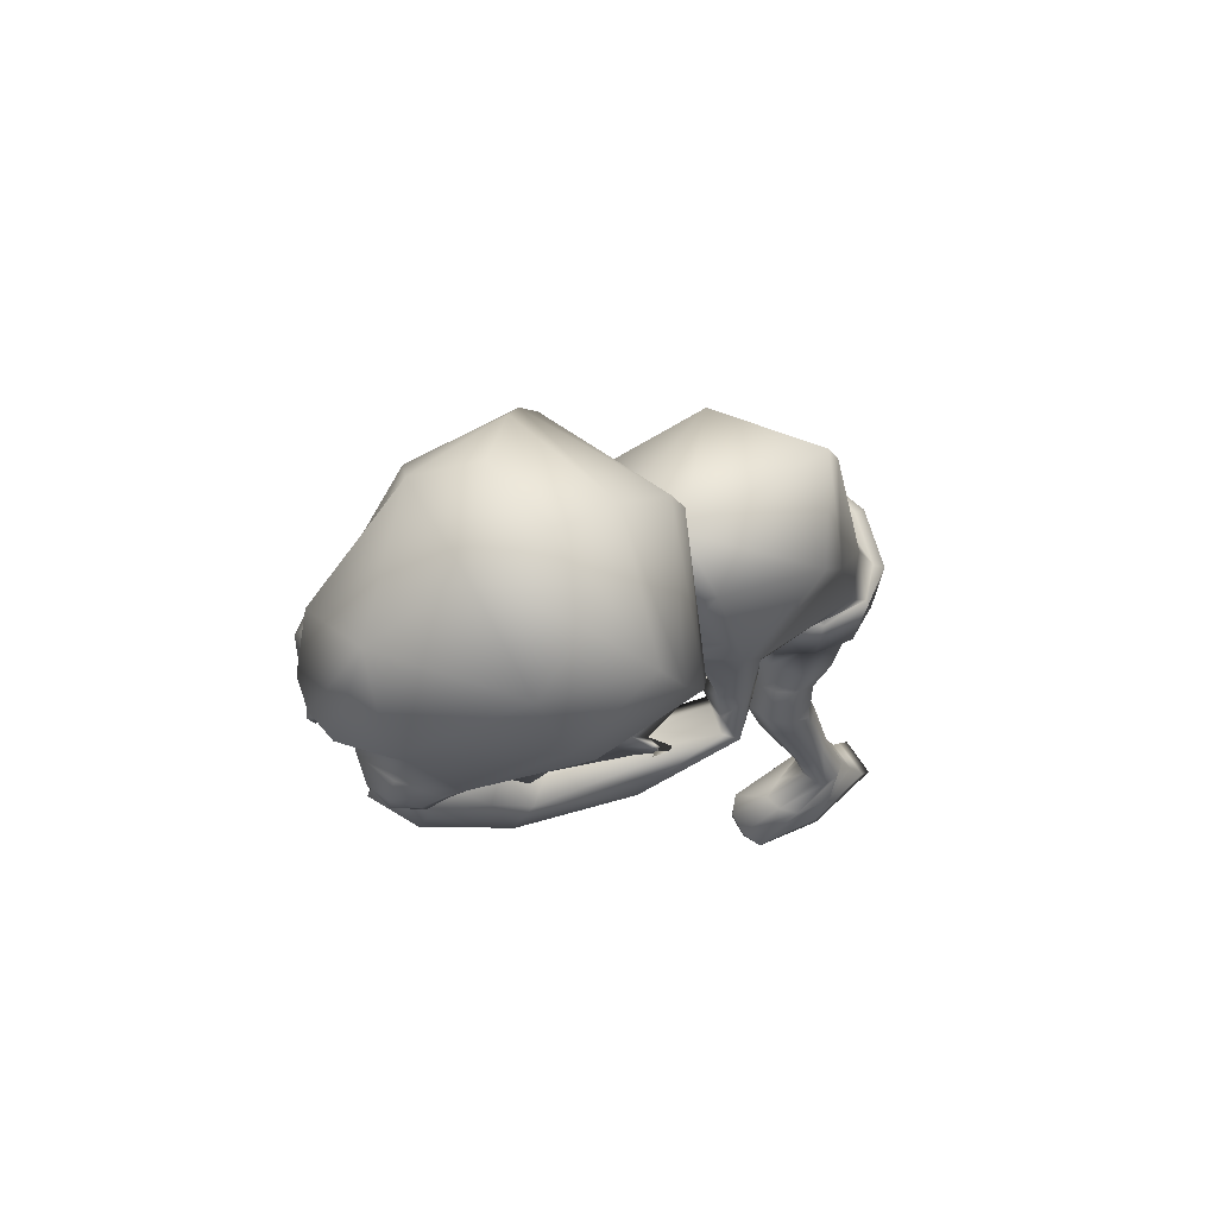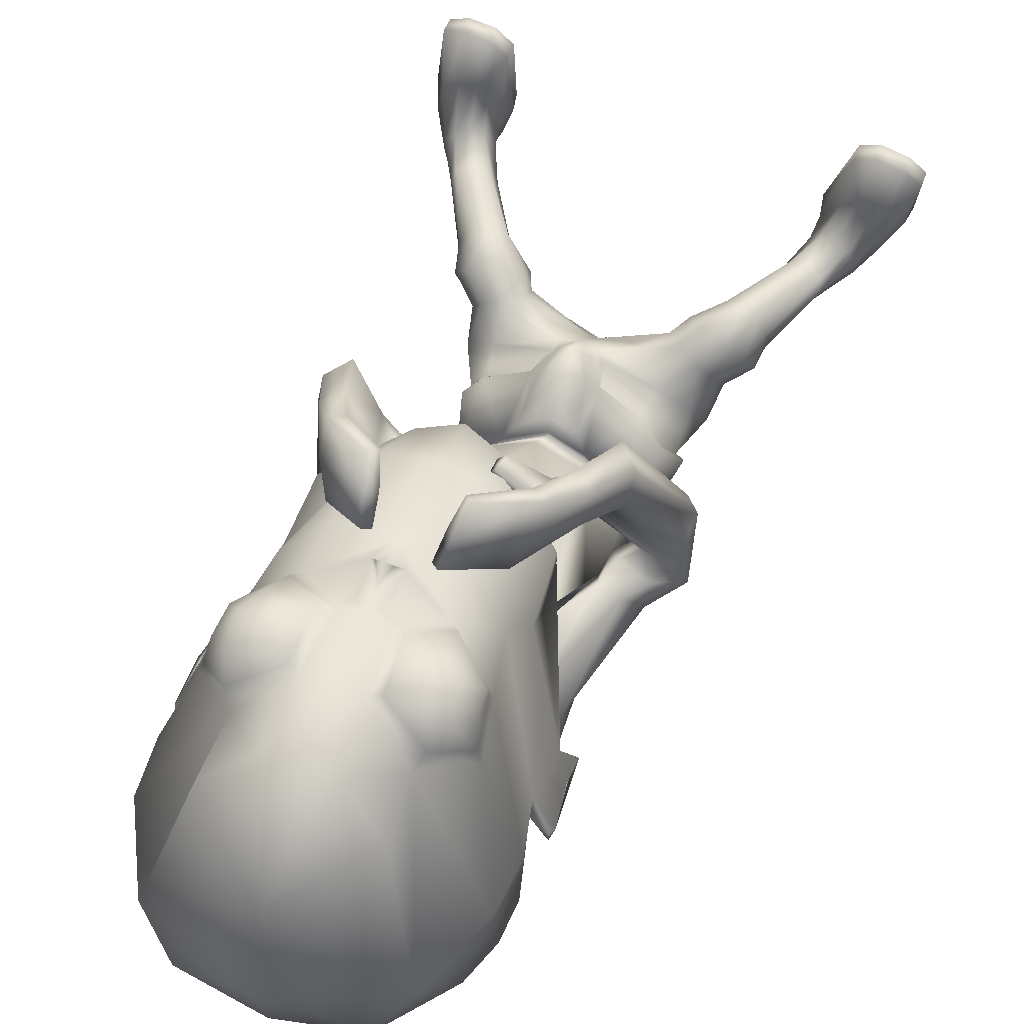
<metadata>
{"format":"obj","ext":"obj","renderer":"f3d","projection":"perspective","resolution":1024,"background":"white","views":[{"elev":75.7,"azim":62.3,"up":"+Y"},{"elev":68.8,"azim":-160.5,"up":"+Z"}]}
</metadata>
<code>
o untitled2:Mesh1.001
v 2.495 9.551 5.482
v 2.443 9.199 5.061
v 3.054 10.47 4.187
v 2.973 11.18 4.41
v 1.73 8.435 6.259
v 1.523 7.828 5.793
v 2.441 8.62 5.472
v 0.5557 3.382 -0.2159
v 1.757 3.944 -0.2699
v 2.072 3.493 0.2369
v 1.708 3.311 0.3921
v 1.097 7.891 5.786
v 1.22 7.854 5.891
v 1.176 8.063 5.912
v 1.095 8.09 5.839
v 3.24 11.46 4.035
v 3.281 11.35 4.004
v 3.262 11.37 3.928
v 3.238 11.49 3.969
v 2.961 12.74 3.444
v 0.8282 13.18 2.509
v 0.8492 14.06 3.248
v 2.758 13.34 3.695
v 0.8795 14.48 4.149
v 2.079 14.32 4.361
v 3.214 10.37 3.742
v 3.176 10.39 3.664
v 3.219 10.75 3.921
v 3.237 10.73 4
v 2.973 11.36 4.187
v 2.95 10.56 3.905
v 2.049 11.99 6.894
v 1.418 11.47 7.38
v 1.576 11.44 7.411
v 2.172 11.81 7.134
v 1.344 10.6 7.194
v 1.528 10.68 7.273
v 1.875 10.22 6.806
v 2.004 10.36 7.009
v 2.514 10.77 6.339
v 2.49 10.79 6.581
v 2.639 11.56 6.435
v 2.587 11.49 6.683
v 1.945 11.24 7.47
v 2.28 11.46 7.313
v 1.915 10.85 7.4
v 2.128 10.6 7.162
v 2.504 10.86 6.925
v 2.535 11.28 7
v 2.309 11.02 7.33
v 2.083 4.735 -0.3104
v 1.695 4.406 -0.9135
v 1.4 5.338 -1.203
v 1.873 5.615 -0.6059
v 0.7141 4.454 1.671
v 0.8425 4.441 1.549
v 1 4.806 1.391
v 0.7141 4.836 1.656
v 1.261 5.67 0.8238
v 1.108 5.211 1.117
v 1.152 4.765 1.221
v 1.76 4.944 0.9365
v 1.707 4.485 -0.655
v 1.515 3.668 -0.424
v 0.5444 3.245 -0.3787
v 1.706 4.912 0.8611
v 1.935 4.96 0.364
v 2.055 5.008 0.3608
v 1.769 5.746 0.1318
v 1.239 5.664 0.6939
v 1.86 5.776 0.1787
v 1.773 5.625 -0.6291
v 1.964 4.703 -0.2247
v 1.283 5.376 -1.058
v 0.3898 5.24 -1.251
v 0.3834 5.136 -1.424
v 1.108 4.725 1.051
v 1.086 5.47 1.086
v 1.053 5.166 1.298
v 0.4047 6.687 -0.6596
v 1.23 6.612 -0.6924
v 0.619 5.522 1.147
v 1.426 6.038 1.251
v 0.7181 5.872 1.618
v 1.868 6.253 0.5109
v 1.818 6.445 -0.2527
v 0.4277 9.261 -0.4901
v 1.832 9.045 0.204
v 2.125 8.408 2.847
v 0.8959 7.184 3.392
v 2.4 8.529 2.061
v 2.432 8.996 1.831
v 0.5638 10.54 -0.141
v 1.951 10.13 0.6291
v 2.012 8.946 3.169
v 0.8942 7.902 3.738
v 1.604 8.916 7.548
v 1.532 9.309 7.356
v 1.382 9.19 7.217
v 1.495 8.823 7.462
v 2.435 9.457 2.117
v 0.932 11.6 2.365
v 1.766 10.88 2.247
v 1.722 9.009 3.334
v 0.8819 8.233 3.845
v 2.131 9.418 2.666
v 2.03 9.54 2.808
v 2.222 10.03 2.316
v 0.5128 3.793 -1.029
v 2.219 4.187 0.1009
v 1.798 4.472 0.9896
v 2.182 4.429 0.6329
v 1.014 4.358 1.172
v 1.462 4.122 1.257
v 1.823 3.909 1.294
v 2.137 3.969 1.035
v 2.288 3.925 0.7771
v 2.297 3.747 0.4194
v 0.6136 3.702 0.467
v 1.601 3.448 0.8178
v 1.182 3.903 0.9753
v 1.602 3.712 1.169
v 2.883 0.5514 1.978
v 3.839 0.4689 1.984
v 3.55 0.4782 2.184
v 3.156 0.5107 2.201
v 2.364 3.312 0.4878
v 1.976 3.17 0.5559
v 2.687 3.521 0.7047
v 2.451 3.691 1.314
v 2.646 3.623 1.006
v 2.046 3.624 1.508
v 1.72 3.394 1.23
v 1.704 3.204 0.8657
v 2.545 3.099 0.4686
v 2.291 2.92 0.4682
v 2.751 3.19 0.6703
v 2.604 3.1 1.25
v 2.756 3.162 0.97
v 2.373 3.013 1.383
v 2.123 2.928 1.172
v 2.11 2.874 0.8165
v 2.955 2.21 0.3911
v 2.689 2.068 0.4077
v 3.144 2.253 0.5566
v 3.186 2.122 0.9402
v 3.228 2.211 0.7548
v 2.963 1.98 0.9848
v 2.73 1.952 0.8891
v 2.624 1.965 0.6521
v 3.337 1.586 0.2321
v 2.885 1.514 0.2681
v 3.537 1.63 0.4465
v 3.41 1.534 0.8043
v 3.55 1.597 0.6714
v 3.215 1.433 0.8858
v 3.01 1.395 0.8592
v 2.847 1.424 0.6648
v 3.473 1.296 0.1124
v 2.995 1.198 0.1469
v 3.772 1.221 0.6955
v 3.495 1.12 1.499
v 3.724 1.157 1.265
v 3.233 1.146 1.592
v 3.058 1.145 1.264
v 2.866 1.187 0.7939
v 3.169 0.7444 2.211
v 3.536 0.7109 2.198
v 3.851 0.6948 2.044
v 3.921 0.796 0.9896
v 3.627 1.013 -0.06314
v 2.959 0.9184 0.002706
v 2.772 0.8916 0.7966
v 2.901 0.7795 2.001
v 3.932 0.5449 0.9617
v 3.618 0.7772 -0.2245
v 2.972 0.7071 -0.1603
v 2.812 0.6328 0.7742
v 2.21 7.657 1.887
v 2.009 7.717 2.133
v 2.661 7.842 2.065
v 2.463 7.723 1.824
v 2.124 7.915 2.467
v 2.463 7.973 2.457
v 2.193 7.522 2.548
v 2.703 7.639 2.53
v 3.081 7.513 2.425
v 2.8 7.33 2.144
v 2.385 7.24 1.963
v 2.021 7.33 2.166
v 2.865 7.386 2.609
v 2.432 7.295 2.531
v 2.25 7.903 5.125
v 2.632 7.903 5.533
v 2.841 6.944 3.898
v 3.066 7.198 4.086
v 2.729 7.61 5.934
v 2.465 7.312 5.96
v 2.269 7.111 2.287
v 2.585 7.049 2.294
v 1.982 7.672 5.51
v 1.88 7.9 5.271
v 0.6567 4.146 1.3
v 0.6193 3.91 0.872
v 2.048 8.526 5.715
v 2.421 8.409 6.073
v 2.539 8.134 6.425
v 1.674 8.401 5.501
v 2.277 7.959 6.53
v 1.864 8.166 5.777
v 2.02 9.269 6.548
v 2.206 8.926 6.86
v 2.265 8.532 7.101
v 1.814 8.74 6.596
v 1.738 9.138 6.391
v 2.055 8.418 7.057
v 1.702 7.85 5.552
v 1.459 7.939 5.353
v 1.556 8.187 5.683
v 1.395 8.257 5.545
v 1.328 9.582 7.049
v 1.437 9.646 7.123
v 1.571 9.099 3.759
v 0.8979 8.665 4.113
v 1.583 9.326 3.226
v 1.01 11.39 2.924
v 1.604 10.7 2.667
v 0.9898 10.92 3.044
v 1.329 10.46 2.834
v 1.821 10.09 2.679
v 0.8081 9.42 3.03
v 1.662 9.776 3.422
v 0.8624 10.69 2.851
v 0.8312 11.49 2.256
v 2.744 11.3 2.967
v 0.9375 7.659 5.389
v 1.48 7.673 5.269
v 1.898 9.312 3.888
v 0.8263 12.3 2.285
v 2.998 12.11 3.165
v 0.9625 7.656 5.987
v 1.035 11.41 7.548
v 1.029 10.59 7.302
v 3.065 12.8 5.089
v 3.14 11.99 4.79
v 1.513 12.51 7.582
v 1.034 12.53 7.697
v 2.539 13.92 5.246
v 0.923 14.48 5.322
v 2.088 12.86 7.066
v 2.379 8.555 4.983
v 0.9808 13.93 6.774
v 0.9831 8.315 6.395
v 2.373 9.941 6.251
v 1.851 9.576 6.801
v 1.227 9.894 7.041
v 1.142 9.958 7.221
v 1.04 10.02 7.431
v 1.022 9.538 6.993
v 1.029 10.19 7.171
v 0.691 5.186 1.568
v 0.6587 5.428 1.432
v 0.9412 4.241 1.278
v 0.6364 5.58 1.352
v 0.9077 4.392 1.359
v 1.196 10.42 7.153
v 1.029 10.41 7.244
v -0.5496 9.612 5.673
v -1.111 11.2 4.601
v -1.206 10.52 4.419
v -0.5415 9.271 5.276
v 0.2374 8.474 6.375
v -0.5111 8.692 5.704
v 0.3942 7.854 5.887
v -0.7713 3.375 0.6071
v -1.18 3.633 0.5605
v -0.8788 4.045 0.01671
v 0.4512 7.988 6.126
v 0.4743 8.189 6.157
v 0.4084 8.174 6.248
v 0.3515 7.97 6.257
v -1.405 11.47 4.253
v -1.408 11.51 4.187
v -1.434 11.39 4.153
v -1.446 11.37 4.231
v -1.223 12.7 3.599
v -1.01 13.31 3.835
v -0.2989 14.3 4.449
v -1.408 10.41 3.996
v -1.402 10.77 4.246
v -1.39 10.79 4.165
v -1.377 10.43 3.915
v -1.131 11.37 4.376
v -1.125 10.6 4.129
v -0.02652 11.99 6.983
v -0.1271 11.81 7.236
v 0.4867 11.44 7.46
v 0.6419 11.47 7.415
v 0.5289 10.69 7.319
v 0.708 10.61 7.223
v 0.04347 10.39 7.103
v 0.1624 10.24 6.892
v -0.4684 10.81 6.721
v -0.5066 10.79 6.483
v -0.5697 11.49 6.825
v -0.6412 11.56 6.582
v -0.2199 11.46 7.427
v 0.125 11.24 7.553
v 0.1531 10.85 7.482
v -0.07141 10.62 7.267
v -0.462 10.87 7.064
v -0.4927 11.28 7.138
v -0.2438 11.03 7.448
v -1.091 4.853 0.1006
v -0.8651 5.712 -0.1979
v -0.6209 5.406 -0.9266
v -0.9112 4.52 -0.6001
v 0.3906 4.786 1.472
v 0.5568 4.437 1.587
v 0.109 5.586 1.008
v -0.4176 4.932 1.233
v 0.2045 4.722 1.342
v 0.258 5.144 1.233
v -0.86 4.594 -0.3436
v -0.6322 3.72 -0.2041
v -0.3961 4.903 1.143
v -0.8444 5.066 0.7566
v -0.7424 5.01 0.7222
v -0.5345 5.77 0.4917
v -0.5976 5.808 0.5658
v 0.09427 5.587 0.8762
v -0.7836 5.699 -0.2531
v -0.9647 4.807 0.1474
v -0.4741 5.417 -0.8205
v 0.1943 4.679 1.163
v 0.3361 5.122 1.396
v 0.2809 5.383 1.202
v -0.3786 6.588 -0.4756
v -0.05024 5.987 1.455
v -0.6379 6.203 0.8879
v -0.802 6.416 0.1123
v -0.8257 8.955 0.5511
v -0.392 8.544 3.33
v -0.8669 8.576 2.684
v -0.9866 9.019 2.41
v -0.876 10.05 0.962
v -0.2534 9.127 3.538
v 0.3011 9.231 7.813
v 0.3968 9.116 7.737
v 0.5048 9.42 7.42
v 0.3762 9.574 7.546
v -0.9436 9.531 2.637
v -0.04759 11.03 2.517
v 0.02008 9.145 3.574
v -0.3992 9.7 3.149
v -0.5471 9.542 3.087
v -0.6869 10.19 2.691
v -1.231 4.349 0.5131
v -1.011 4.533 1.028
v -0.53 4.459 1.257
v 0.2717 4.331 1.257
v -0.9461 4.029 1.371
v -0.5842 3.884 1.523
v -0.1896 4.067 1.415
v -1.168 4.041 1.167
v -1.311 3.908 0.8178
v -0.5429 3.449 0.9877
v -0.4263 3.67 1.334
v 0.00605 3.853 1.068
v -2.059 0.7425 2.494
v -2.357 0.7576 2.685
v -2.748 0.7784 2.624
v -3.012 0.7929 2.393
v -1.064 3.284 0.8368
v -1.433 3.485 0.878
v -1.649 3.712 1.177
v -1.511 3.778 1.461
v -1.235 3.785 1.707
v -0.819 3.639 1.787
v -0.6205 3.396 1.426
v -0.7227 3.247 1.065
v -1.244 3.052 0.8475
v -1.5 3.237 0.8667
v -1.684 3.326 1.08
v -1.666 3.29 1.371
v -1.5 3.226 1.644
v -1.258 3.135 1.761
v -1.029 3.048 1.533
v -1.044 2.998 1.18
v -1.624 2.194 0.8054
v -1.891 2.336 0.8016
v -2.072 2.378 0.9761
v -2.146 2.336 1.178
v -2.095 2.247 1.361
v -1.87 2.106 1.395
v -1.642 2.078 1.288
v -1.548 2.092 1.046
v -1.828 1.639 0.6677
v -2.28 1.71 0.6581
v -2.461 1.758 0.8796
v -2.466 1.726 1.104
v -2.323 1.66 1.233
v -2.125 1.56 1.307
v -1.92 1.52 1.273
v -1.764 1.546 1.071
v -1.938 1.311 0.5558
v -2.416 1.411 0.5403
v -2.7 1.408 1.089
v -2.713 1.39 1.656
v -2.523 1.348 1.912
v -2.274 1.344 2.032
v -2.043 1.284 1.721
v -1.802 1.28 1.255
v -2.702 1.007 2.624
v -2.338 0.9911 2.679
v -2.998 1.022 2.436
v -2.585 1.068 0.4011
v -2.933 1.043 1.386
v -1.908 1.001 0.4362
v -1.753 0.9757 1.295
v -2.046 0.9719 2.499
v -2.579 0.802 0.281
v -2.975 0.7935 1.375
v -1.925 0.7597 0.3118
v -1.828 0.7238 1.294
v -0.7633 7.741 2.731
v -0.9939 7.675 2.494
v -1.273 7.781 2.438
v -1.44 7.934 2.684
v -1.169 8.04 3.058
v -0.8328 7.97 3.055
v -1.459 7.771 3.165
v -0.96 7.612 3.153
v -1.63 7.404 2.87
v -1.875 7.623 3.19
v -0.8372 7.378 2.775
v -1.232 7.295 2.609
v -1.644 7.524 3.279
v -1.102 8.082 6.195
v -0.7907 8.057 5.755
v -1.218 7.399 3.144
v -1.611 7.066 4.545
v -0.8732 7.521 6.634
v -1.124 7.832 6.634
v -1.809 7.331 4.743
v -1.1 7.18 2.919
v -0.4248 8.009 5.784
v -0.4828 7.809 6.06
v -1.428 7.127 2.977
v -0.7571 8.614 6.622
v -0.456 8.668 6.179
v -0.8073 8.374 7.017
v -0.1412 8.496 5.911
v -0.2852 8.308 6.246
v -0.534 8.193 7.08
v -0.3679 9.166 7.199
v -0.2016 9.437 6.817
v -0.4203 8.831 7.516
v 0.04752 9.268 6.66
v -0.02687 8.927 6.945
v -0.2215 8.696 7.477
v 0.00567 8.029 5.771
v -0.1925 7.972 6.025
v -0.003658 8.3 6.089
v 0.1282 8.345 5.914
v 0.4672 9.855 7.246
v 0.5644 9.77 7.177
v 0.2015 9.179 3.903
v 0.08419 9.445 3.403
v 0.2229 10.83 2.876
v 0.5015 10.55 2.959
v -0.1874 10.25 2.905
v 0.07376 9.86 3.562
v -1.005 11.3 3.134
v 0.385 7.7 5.365
v -0.1107 9.401 4.075
v -1.263 12.09 3.33
v -1.203 12.78 5.25
v -1.274 11.98 4.972
v 0.5491 12.5 7.622
v -0.6861 13.9 5.365
v -0.0712 12.85 7.152
v -0.493 8.633 5.225
v -0.3643 9.988 6.402
v 0.1906 9.609 6.898
v 0.8235 9.901 7.063
v 0.9215 9.961 7.232
v 0.3608 4.203 1.335
v 0.4356 4.377 1.417
v 0.8565 10.43 7.17
f 1 2 3 4
f 5 6 7 1
f 8 9 10 11
f 12 13 14 15
f 16 17 18 19
f 20 21 22 23
f 23 22 24 25
f 26 27 28 29
f 30 4 16 19
f 3 31 27 26
f 18 17 29 28
f 32 33 34 35
f 33 36 37 34
f 36 38 39 37
f 38 40 41 39
f 40 42 43 41
f 42 32 35 43
f 35 34 44 45
f 34 37 46 44
f 37 39 47 46
f 39 41 48 47
f 41 43 49 48
f 43 35 45 49
f 50 45 44 46
f 50 46 47 48
f 50 48 49 45
f 51 52 53 54
f 55 56 57 58
f 59 60 61 62
f 63 9 64 52
f 9 8 65 64
f 66 67 68 62
f 69 70 59 71
f 72 69 71 54
f 67 73 51 68
f 73 63 52 51
f 74 72 54 53
f 75 74 53 76
f 77 66 62 61
f 60 59 78 79
f 61 60 79 57
f 74 75 80 81
f 82 70 83 84
f 70 69 85 83
f 72 74 81 86
f 81 80 87 88
f 84 83 89 90
f 83 85 91 89
f 86 81 88 92
f 88 87 93 94
f 90 89 95 96
f 97 98 99 100
f 92 88 94 101
f 94 93 102 103
f 96 95 104 105
f 95 106 107 104
f 101 94 103 108
f 109 52 64 65
f 63 73 110 9
f 67 66 111 112
f 66 77 113 111
f 111 114 115 116
f 112 111 116 117
f 9 110 118 10
f 119 8 11 120
f 114 121 122 115
f 123 124 125 126
f 11 10 127 128
f 10 118 129 127
f 117 116 130 131
f 116 115 132 130
f 115 122 133 132
f 120 11 128 134
f 128 127 135 136
f 127 129 137 135
f 131 130 138 139
f 130 132 140 138
f 132 133 141 140
f 134 128 136 142
f 136 135 143 144
f 135 137 145 143
f 139 138 146 147
f 138 140 148 146
f 140 141 149 148
f 142 136 144 150
f 144 143 151 152
f 143 145 153 151
f 147 146 154 155
f 146 148 156 154
f 148 149 157 156
f 150 144 152 158
f 152 151 159 160
f 151 153 161 159
f 155 154 162 163
f 154 156 164 162
f 156 157 165 164
f 158 152 160 166
f 162 164 167 168
f 163 162 168 169
f 159 161 170 171
f 160 159 171 172
f 166 160 172 173
f 164 165 174 167
f 171 170 175 176
f 172 171 176 177
f 173 172 177 178
f 167 174 123 126
f 168 167 126 125
f 169 168 125 124
f 177 176 175 178
f 89 91 179 180
f 92 101 181 182
f 106 95 183 184
f 95 89 180 183
f 184 183 185 186
f 182 181 187 188
f 180 179 189 190
f 183 180 190 185
f 191 192 193 194
f 195 196 197 198
f 199 200 201 202
f 192 199 202 193
f 203 204 119 121
f 122 121 119 120
f 133 122 120 134
f 141 133 134 142
f 149 141 142 150
f 157 149 150 158
f 165 157 158 166
f 174 165 166 173
f 123 174 173 178
f 178 175 124 123
f 170 169 124 175
f 161 163 169 170
f 153 155 163 161
f 145 147 155 153
f 137 139 147 145
f 129 131 139 137
f 118 117 131 129
f 110 112 117 118
f 73 67 112 110
f 85 69 72 86
f 91 85 86 92
f 179 91 92 182
f 189 179 182 188
f 201 200 195 198
f 196 191 194 197
f 181 184 186 187
f 101 106 184 181
f 107 106 101 108
f 186 185 192 191
f 187 186 191 196
f 188 187 196 195
f 200 189 188 195
f 190 189 200 199
f 185 190 199 192
f 194 193 205 206
f 197 194 206 207
f 193 202 208 205
f 201 198 209 210
f 198 197 207 209
f 206 205 211 212
f 207 206 212 213
f 208 210 214 215
f 205 208 215 211
f 210 209 216 214
f 209 207 213 216
f 202 201 217 218
f 201 210 219 217
f 210 208 220 219
f 208 202 218 220
f 218 217 13 12
f 217 219 14 13
f 219 220 15 14
f 220 218 12 15
f 211 215 221 222
f 212 211 222 98
f 213 212 98 97
f 216 213 97 100
f 214 216 100 99
f 215 214 99 221
f 99 98 222 221
f 105 104 223 224
f 225 223 104 107
f 103 102 226 227
f 227 226 228 229
f 229 225 230 227
f 225 107 108 230
f 230 108 103 227
f 229 228 231 225
f 232 233 234 235
f 236 224 223 237
f 238 232 235 31 3
f 235 234 239 240
f 236 237 6 241
f 242 243 36 33
f 244 245 20 23
f 242 33 246 247
f 248 244 23 25
f 249 248 25 24
f 240 239 21 20
f 245 4 30 240 20
f 32 244 248 250
f 42 245 244 32
f 40 4 245 42
f 251 238 3 2
f 246 33 32 250
f 246 250 252 247
f 252 250 248 249
f 6 5 253 241
f 6 237 251 7
f 223 238 251 237
f 225 232 238 223
f 225 231 233 232
f 30 31 235 240
f 4 3 17 16
f 31 30 19 18
f 31 18 28 27
f 17 3 26 29
f 254 40 38 255
f 4 40 254 1
f 256 257 258 259
f 260 258 257 256
f 255 259 253 5
f 254 255 5 1
f 7 251 2 1
f 38 256 259 255
f 261 79 78 262
f 62 68 71 59
f 54 71 68 51
f 52 109 76 53
f 58 57 79 261
f 111 113 263 114
f 70 82 264 59
f 263 113 265 203
f 113 77 61 265
f 59 264 262 78
f 203 265 56 55
f 265 61 57 56
f 263 203 121 114
f 36 266 256 38
f 243 267 266 36
f 256 266 267 260
f 268 269 270 271
f 272 268 273 274
f 8 275 276 277
f 278 279 280 281
f 282 283 284 285
f 286 287 22 21
f 287 288 24 22
f 289 290 291 292
f 293 283 282 269
f 270 289 292 294
f 284 291 290 285
f 295 296 297 298
f 298 297 299 300
f 300 299 301 302
f 302 301 303 304
f 304 303 305 306
f 306 305 296 295
f 296 307 308 297
f 297 308 309 299
f 299 309 310 301
f 301 310 311 303
f 303 311 312 305
f 305 312 307 296
f 313 309 308 307
f 313 311 310 309
f 313 307 312 311
f 314 315 316 317
f 55 58 318 319
f 320 321 322 323
f 324 317 325 277
f 277 325 65 8
f 326 321 327 328
f 329 330 320 331
f 332 315 330 329
f 328 327 314 333
f 333 314 317 324
f 334 316 315 332
f 75 76 316 334
f 335 322 321 326
f 323 336 337 320
f 322 318 336 323
f 334 338 80 75
f 82 84 339 331
f 331 339 340 329
f 332 341 338 334
f 338 342 87 80
f 84 90 343 339
f 339 343 344 340
f 341 345 342 338
f 342 346 93 87
f 90 96 347 343
f 348 349 350 351
f 345 352 346 342
f 346 353 102 93
f 96 105 354 347
f 347 354 355 356
f 352 357 353 346
f 109 65 325 317
f 324 277 358 333
f 328 359 360 326
f 326 360 361 335
f 360 362 363 364
f 359 365 362 360
f 277 276 366 358
f 119 367 275 8
f 364 363 368 369
f 370 371 372 373
f 275 374 375 276
f 276 375 376 366
f 365 377 378 362
f 362 378 379 363
f 363 379 380 368
f 367 381 374 275
f 374 382 383 375
f 375 383 384 376
f 377 385 386 378
f 378 386 387 379
f 379 387 388 380
f 381 389 382 374
f 382 390 391 383
f 383 391 392 384
f 385 393 394 386
f 386 394 395 387
f 387 395 396 388
f 389 397 390 382
f 390 398 399 391
f 391 399 400 392
f 393 401 402 394
f 394 402 403 395
f 395 403 404 396
f 397 405 398 390
f 398 406 407 399
f 399 407 408 400
f 401 409 410 402
f 402 410 411 403
f 403 411 412 404
f 405 413 406 398
f 410 414 415 411
f 409 416 414 410
f 407 417 418 408
f 406 419 417 407
f 413 420 419 406
f 411 415 421 412
f 417 422 423 418
f 419 424 422 417
f 420 425 424 419
f 415 371 370 421
f 414 372 371 415
f 416 373 372 414
f 424 425 423 422
f 343 426 427 344
f 345 428 429 352
f 356 430 431 347
f 347 431 426 343
f 430 432 433 431
f 428 434 435 429
f 426 436 437 427
f 431 433 436 426
f 438 439 440 441
f 442 443 444 445
f 446 447 448 449
f 441 440 447 446
f 203 369 119 204
f 368 367 119 369
f 380 381 367 368
f 388 389 381 380
f 396 397 389 388
f 404 405 397 396
f 412 413 405 404
f 421 420 413 412
f 370 425 420 421
f 425 370 373 423
f 418 423 373 416
f 408 418 416 409
f 400 408 409 401
f 392 400 401 393
f 384 392 393 385
f 376 384 385 377
f 366 376 377 365
f 358 366 365 359
f 333 358 359 328
f 340 341 332 329
f 344 345 341 340
f 427 428 345 344
f 437 434 428 427
f 448 443 442 449
f 445 444 439 438
f 429 435 432 430
f 352 429 430 356
f 355 357 352 356
f 432 438 441 433
f 435 445 438 432
f 434 442 445 435
f 449 442 434 437
f 436 446 449 437
f 433 441 446 436
f 439 450 451 440
f 444 452 450 439
f 440 451 453 447
f 448 454 455 443
f 443 455 452 444
f 450 456 457 451
f 452 458 456 450
f 453 459 460 454
f 451 457 459 453
f 454 460 461 455
f 455 461 458 452
f 447 462 463 448
f 448 463 464 454
f 454 464 465 453
f 453 465 462 447
f 462 278 281 463
f 463 281 280 464
f 464 280 279 465
f 465 279 278 462
f 457 466 467 459
f 456 351 466 457
f 458 348 351 456
f 461 349 348 458
f 460 350 349 461
f 459 467 350 460
f 350 467 466 351
f 105 224 468 354
f 469 355 354 468
f 353 470 226 102
f 470 471 228 226
f 471 470 472 469
f 469 472 357 355
f 472 470 353 357
f 471 469 231 228
f 473 474 234 233
f 236 475 468 224
f 476 270 294 474 473
f 474 477 239 234
f 236 241 274 475
f 242 298 300 243
f 478 287 286 479
f 242 247 480 298
f 481 288 287 478
f 249 24 288 481
f 477 286 21 239
f 479 286 477 293 269
f 295 482 481 478
f 306 295 478 479
f 304 306 479 269
f 483 271 270 476
f 480 482 295 298
f 480 247 252 482
f 252 249 481 482
f 274 241 253 272
f 274 273 483 475
f 468 475 483 476
f 469 468 476 473
f 469 473 233 231
f 293 477 474 294
f 269 282 285 270
f 294 284 283 293
f 294 292 291 284
f 285 290 289 270
f 484 485 302 304
f 269 268 484 304
f 486 259 258 487
f 260 486 487 258
f 485 272 253 259
f 484 268 272 485
f 273 268 271 483
f 302 485 259 486
f 261 262 337 336
f 321 320 330 327
f 315 314 327 330
f 317 316 76 109
f 58 261 336 318
f 360 364 488 361
f 331 320 264 82
f 488 203 489 361
f 361 489 322 335
f 320 337 262 264
f 203 55 319 489
f 489 319 318 322
f 488 364 369 203
f 300 302 486 490
f 243 300 490 267
f 486 260 267 490

</code>
